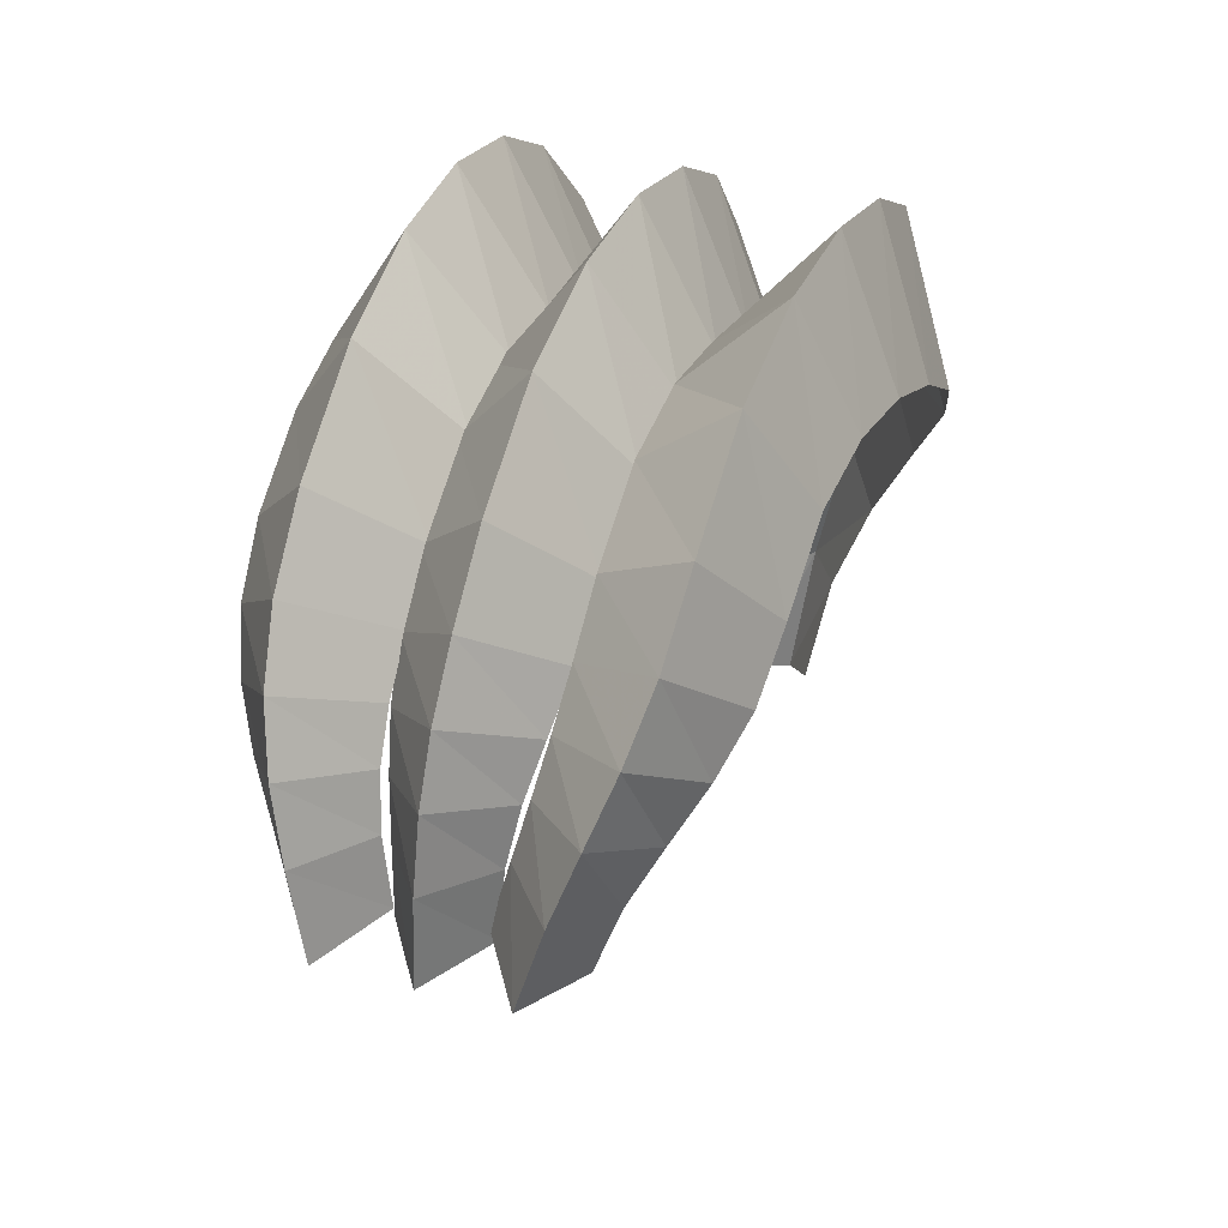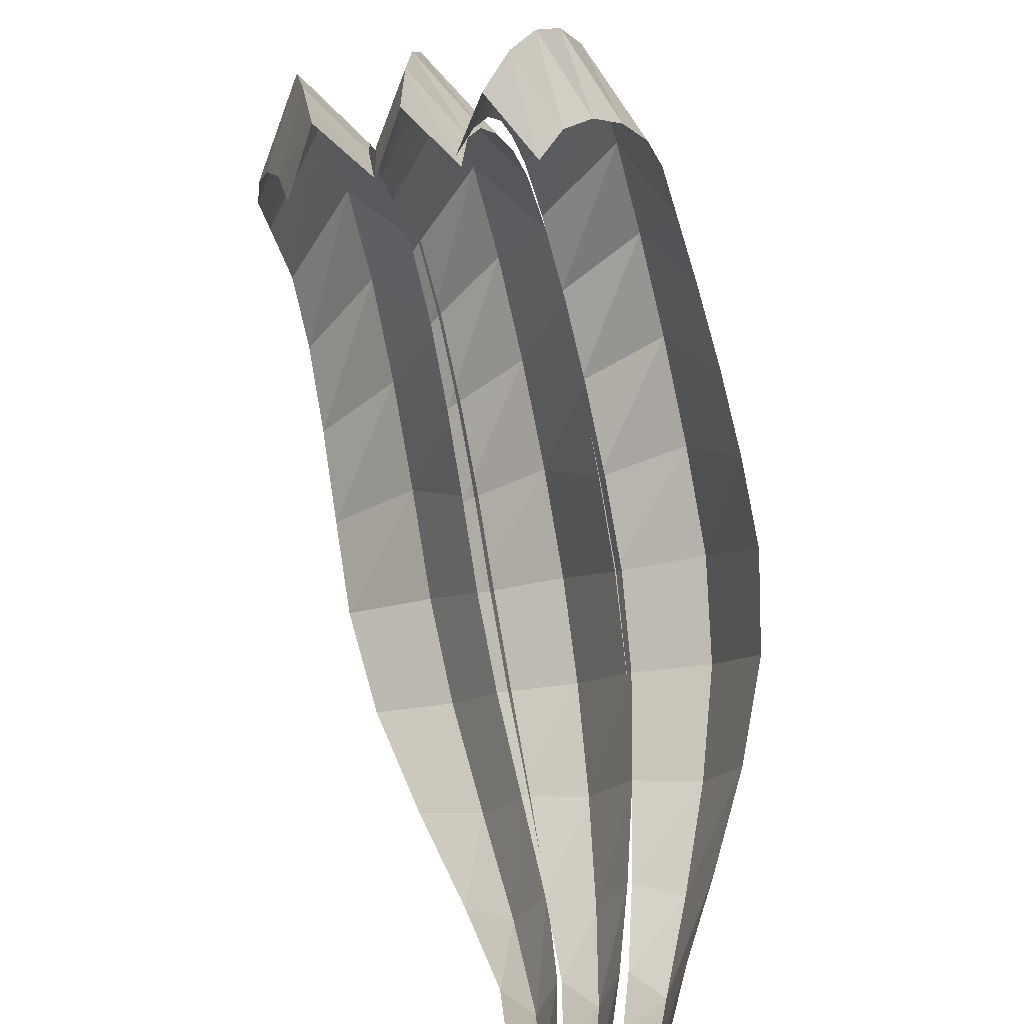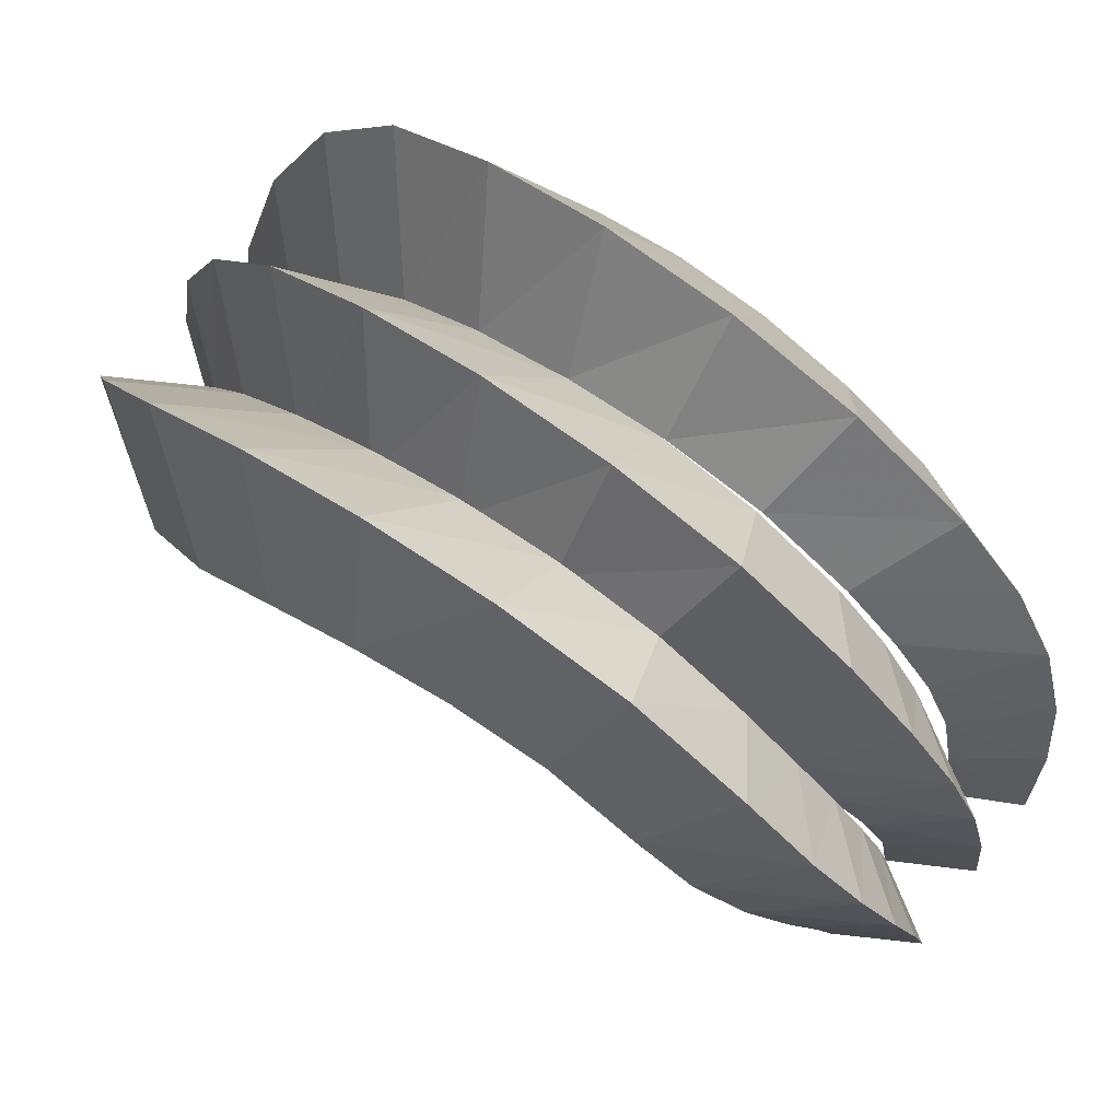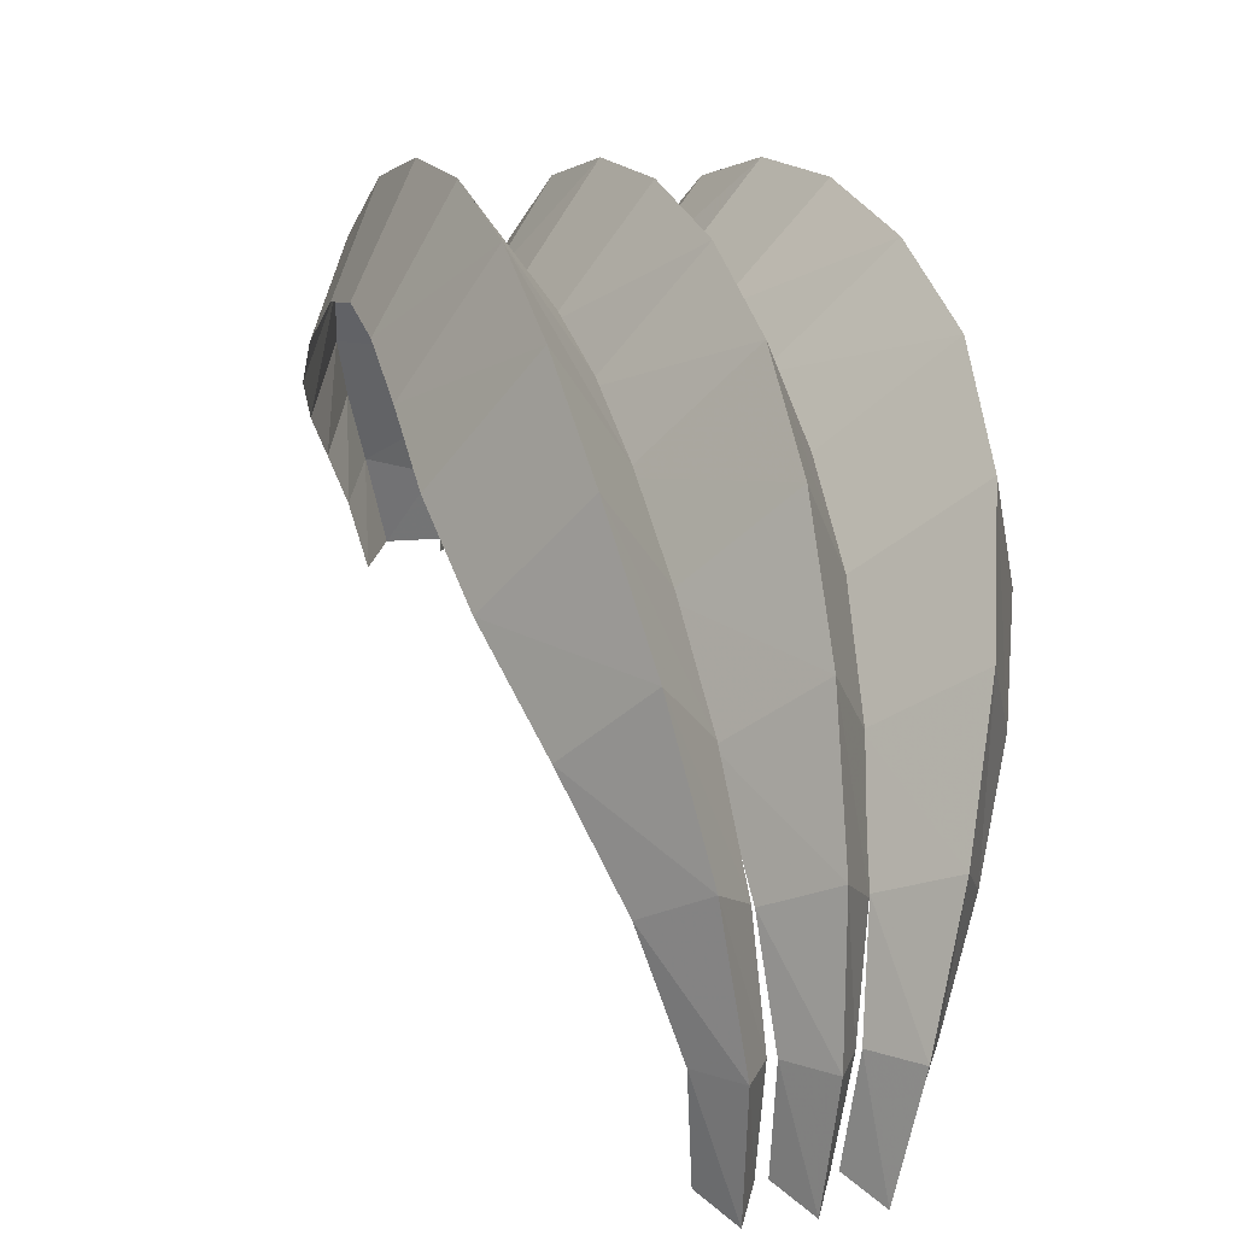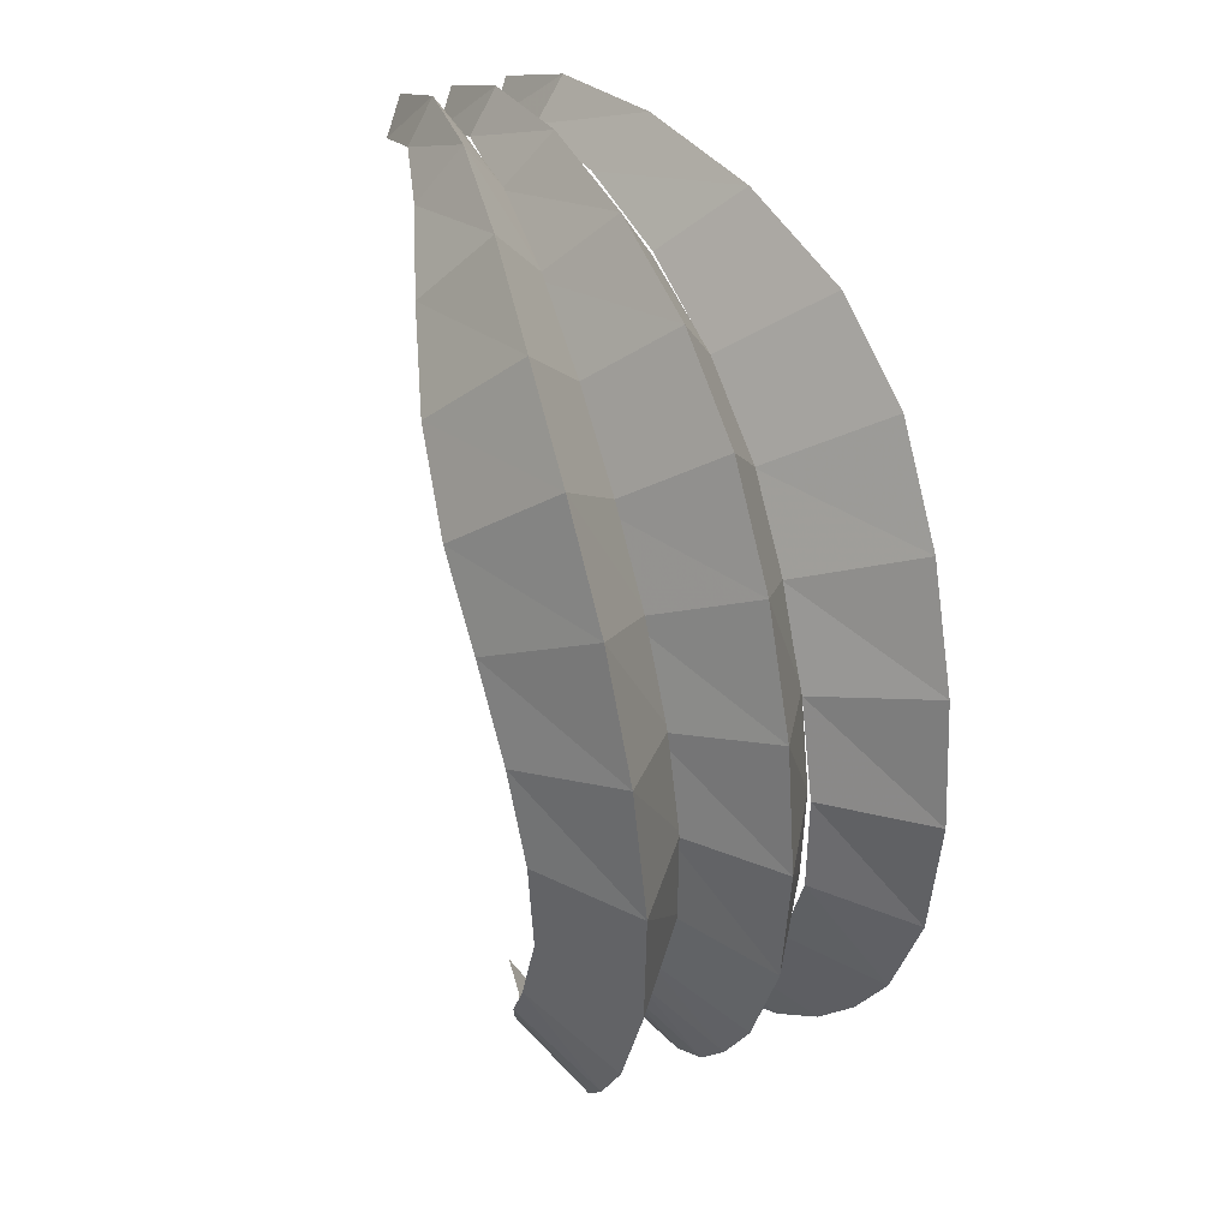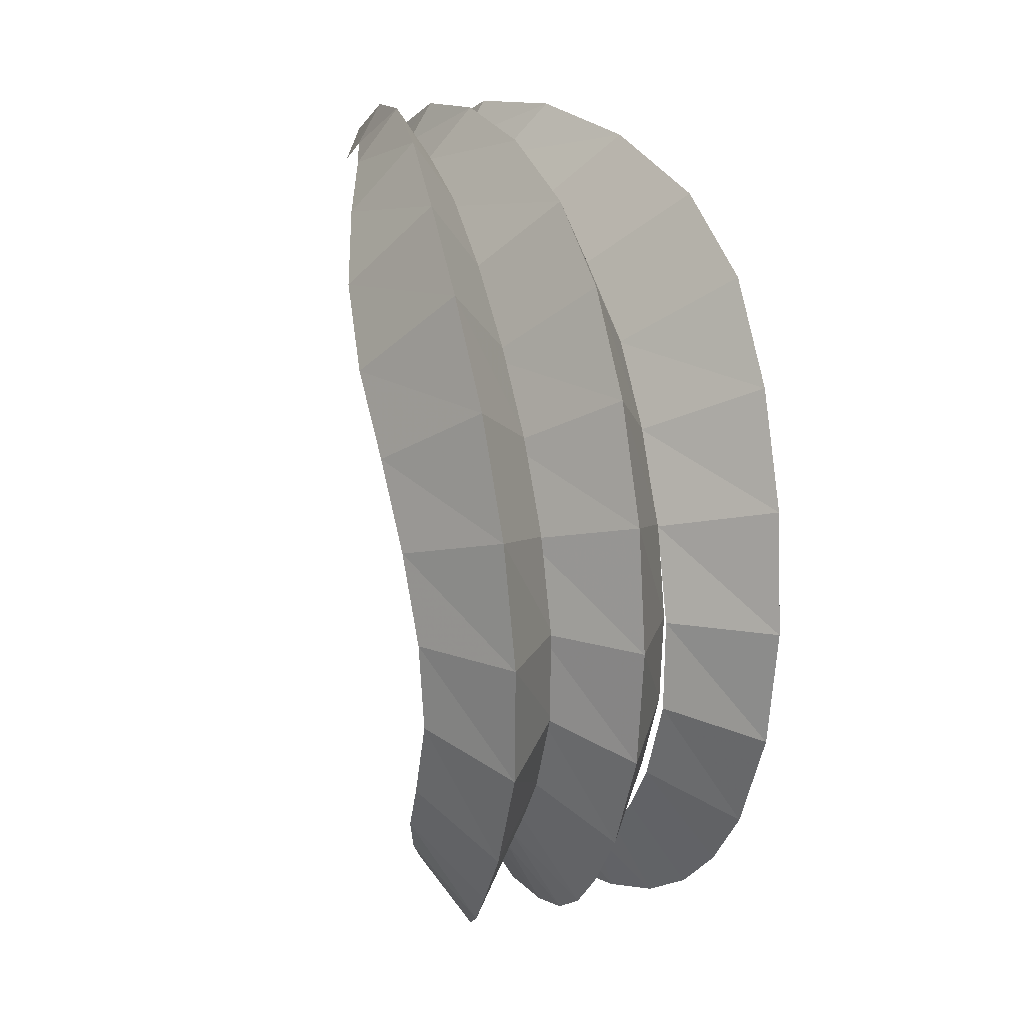
<metadata>
{"format":"obj","ext":"obj","renderer":"f3d","projection":"perspective","resolution":1024,"background":"white","views":[{"elev":39.1,"azim":17.4,"up":"+Z"},{"elev":-50.3,"azim":11.8,"up":"+Z"},{"elev":73.2,"azim":-52.1,"up":"+Z"},{"elev":8.4,"azim":160.4,"up":"+Z"},{"elev":32.9,"azim":-25.3,"up":"+Y"},{"elev":15.7,"azim":-21.9,"up":"+Y"}]}
</metadata>
<code>
g Ef_Claw_Mesh
v -0.06844 0.5 0.1
v -0.1212 0.5779 0.055
v -0.174 0.5 0.1
v -0.0758 0.5675 0.3195
v -0.1443 0.6667 0.3124
v -0.2068 0.5658 0.3174
v -0.09337 0.5496 0.5616
v -0.1993 0.6807 0.6148
v -0.2849 0.5418 0.5507
v -0.1143 0.4641 0.8042
v -0.265 0.6263 0.9245
v -0.3782 0.4482 0.7823
v -0.1319 0.3287 1.025
v -0.32 0.5102 1.204
v -0.4563 0.3052 0.9947
v -0.1393 0.1611 1.204
v -0.3431 0.3389 1.415
v -0.4891 0.133 1.17
v -0.1385 -0.02405 1.334
v -0.3383 0.1046 1.567
v -0.4834 -0.04727 1.301
v -0.1365 -0.2333 1.433
v -0.327 -0.166 1.665
v -0.4698 -0.2459 1.402
v -0.1342 -0.4522 1.485
v -0.3135 -0.4506 1.702
v -0.4536 -0.4522 1.459
v -0.1323 -0.6661 1.477
v -0.3022 -0.727 1.668
v -0.44 -0.6555 1.454
v -0.1315 -0.8606 1.394
v -0.2974 -0.9729 1.554
v -0.4343 -0.845 1.372
v -0.1314 -0.9796 1.31
v -0.2903 -1.119 1.443
v -0.4207 -0.9665 1.286
v -0.1295 -1.071 1.236
v -0.2711 -1.223 1.339
v -0.3867 -1.063 1.209
v -0.1235 -1.138 1.156
v -0.2433 -1.291 1.225
v -0.3423 -1.134 1.125
v -0.1109 -1.18 1.055
v -0.2105 -1.331 1.087
v -0.2975 -1.18 1.02
v -0.08954 -1.199 0.9186
v -0.176 -1.35 0.9081
v -0.2625 -1.201 0.8814
v -0 0 0
v 0.0528 0.5 0.1
v -0 0.5779 0.055
v -0.0528 0.5 0.1
v 0.06561 0.5643 0.316
v -0 0.6644 0.31
v -0.06561 0.5643 0.316
v 0.09617 0.5413 0.5534
v -0 0.6765 0.6125
v -0.09617 0.5413 0.5534
v 0.1326 0.4505 0.7911
v -0 0.6213 0.9233
v -0.1326 0.4505 0.7911
v 0.1632 0.3116 1.008
v -0 0.5058 1.203
v -0.1632 0.3116 1.008
v 0.176 0.144 1.183
v -0 0.337 1.413
v -0.176 0.144 1.183
v 0.1735 -0.03759 1.313
v -0 0.1037 1.564
v -0.1735 -0.03759 1.313
v 0.1675 -0.2415 1.414
v -0 -0.1673 1.663
v -0.1675 -0.2415 1.414
v 0.1604 -0.4544 1.47
v -0 -0.4527 1.701
v -0.1604 -0.4544 1.47
v 0.1544 -0.663 1.465
v -0 -0.7295 1.668
v -0.1544 -0.663 1.465
v 0.1519 -0.8538 1.384
v -0 -0.9742 1.556
v -0.1519 -0.8538 1.384
v 0.1452 -0.9732 1.3
v -0 -1.12 1.446
v -0.1452 -0.9732 1.3
v 0.1294 -1.067 1.225
v -0 -1.223 1.342
v -0.1294 -1.067 1.225
v 0.1105 -1.135 1.142
v -0 -1.291 1.228
v -0.1105 -1.135 1.142
v 0.09464 -1.18 1.039
v -0 -1.331 1.089
v -0.09464 -1.18 1.039
v 0.088 -1.2 0.9
v -0 -1.35 0.9081
v -0.088 -1.2 0.9
v 0.1827 0.5 0.1
v 0.1299 0.5779 0.055
v 0.0771 0.5 0.1
v 0.2164 0.5656 0.3171
v 0.1541 0.6665 0.3121
v 0.08544 0.5673 0.3193
v 0.2967 0.5409 0.5495
v 0.2117 0.6798 0.6137
v 0.1053 0.549 0.5609
v 0.3926 0.4465 0.7801
v 0.2804 0.6247 0.9226
v 0.1291 0.4631 0.803
v 0.473 0.3027 0.9916
v 0.338 0.508 1.201
v 0.149 0.3273 1.024
v 0.5067 0.1302 1.167
v 0.3622 0.3364 1.413
v 0.1573 0.1595 1.202
v 0.5005 -0.04823 1.296
v 0.3593 0.1026 1.564
v 0.1565 -0.02727 1.335
v 0.4859 -0.2439 1.394
v 0.3525 -0.1672 1.663
v 0.1547 -0.239 1.439
v 0.4685 -0.4468 1.447
v 0.3444 -0.4511 1.7
v 0.1524 -0.4606 1.497
v 0.4539 -0.647 1.439
v 0.3376 -0.7267 1.666
v 0.1506 -0.677 1.494
v 0.4477 -0.8347 1.357
v 0.3347 -0.9721 1.553
v 0.1498 -0.8732 1.412
v 0.4325 -0.9568 1.272
v 0.3246 -1.119 1.441
v 0.148 -0.9923 1.326
v 0.394 -1.055 1.195
v 0.2973 -1.223 1.336
v 0.1413 -1.082 1.249
v 0.3425 -1.128 1.112
v 0.2579 -1.291 1.222
v 0.1279 -1.145 1.166
v 0.2888 -1.177 1.01
v 0.2112 -1.331 1.084
v 0.106 -1.184 1.063
v 0.2433 -1.198 0.8736
v 0.1623 -1.35 0.9069
v 0.07362 -1.202 0.9264
g Ef_Claw_Mesh_0
f 4 1 2
f 4 2 5
f 5 2 3
f 5 3 6
f 7 4 5
f 7 5 8
f 8 5 6
f 8 6 9
f 10 7 8
f 10 8 11
f 11 8 9
f 11 9 12
f 13 10 11
f 13 11 14
f 14 11 12
f 14 12 15
f 16 13 14
f 16 14 17
f 17 14 15
f 17 15 18
f 19 16 17
f 19 17 20
f 20 17 18
f 20 18 21
f 22 19 20
f 22 20 23
f 23 20 21
f 23 21 24
f 25 22 23
f 25 23 26
f 26 23 24
f 26 24 27
f 28 25 26
f 28 26 29
f 29 26 27
f 29 27 30
f 31 28 29
f 31 29 32
f 32 29 30
f 32 30 33
f 34 31 32
f 34 32 35
f 35 32 33
f 35 33 36
f 37 34 35
f 37 35 38
f 38 35 36
f 38 36 39
f 40 37 38
f 40 38 41
f 41 38 39
f 41 39 42
f 43 40 41
f 43 41 44
f 44 41 42
f 44 42 45
f 46 43 44
f 46 44 47
f 47 44 45
f 47 45 48
f 53 50 51
f 53 51 54
f 54 51 52
f 54 52 55
f 56 53 54
f 56 54 57
f 57 54 55
f 57 55 58
f 59 56 57
f 59 57 60
f 60 57 58
f 60 58 61
f 62 59 60
f 62 60 63
f 63 60 61
f 63 61 64
f 65 62 63
f 65 63 66
f 66 63 64
f 66 64 67
f 68 65 66
f 68 66 69
f 69 66 67
f 69 67 70
f 71 68 69
f 71 69 72
f 72 69 70
f 72 70 73
f 74 71 72
f 74 72 75
f 75 72 73
f 75 73 76
f 77 74 75
f 77 75 78
f 78 75 76
f 78 76 79
f 80 77 78
f 80 78 81
f 81 78 79
f 81 79 82
f 83 80 81
f 83 81 84
f 84 81 82
f 84 82 85
f 86 83 84
f 86 84 87
f 87 84 85
f 87 85 88
f 89 86 87
f 89 87 90
f 90 87 88
f 90 88 91
f 92 89 90
f 92 90 93
f 93 90 91
f 93 91 94
f 95 92 93
f 95 93 96
f 96 93 94
f 96 94 97
f 101 98 99
f 101 99 102
f 102 99 100
f 102 100 103
f 104 101 102
f 104 102 105
f 105 102 103
f 105 103 106
f 107 104 105
f 107 105 108
f 108 105 106
f 108 106 109
f 110 107 108
f 110 108 111
f 111 108 109
f 111 109 112
f 113 110 111
f 113 111 114
f 114 111 112
f 114 112 115
f 116 113 114
f 116 114 117
f 117 114 115
f 117 115 118
f 119 116 117
f 119 117 120
f 120 117 118
f 120 118 121
f 122 119 120
f 122 120 123
f 123 120 121
f 123 121 124
f 125 122 123
f 125 123 126
f 126 123 124
f 126 124 127
f 128 125 126
f 128 126 129
f 129 126 127
f 129 127 130
f 131 128 129
f 131 129 132
f 132 129 130
f 132 130 133
f 134 131 132
f 134 132 135
f 135 132 133
f 135 133 136
f 137 134 135
f 137 135 138
f 138 135 136
f 138 136 139
f 140 137 138
f 140 138 141
f 141 138 139
f 141 139 142
f 143 140 141
f 143 141 144
f 144 141 142
f 144 142 145

</code>
